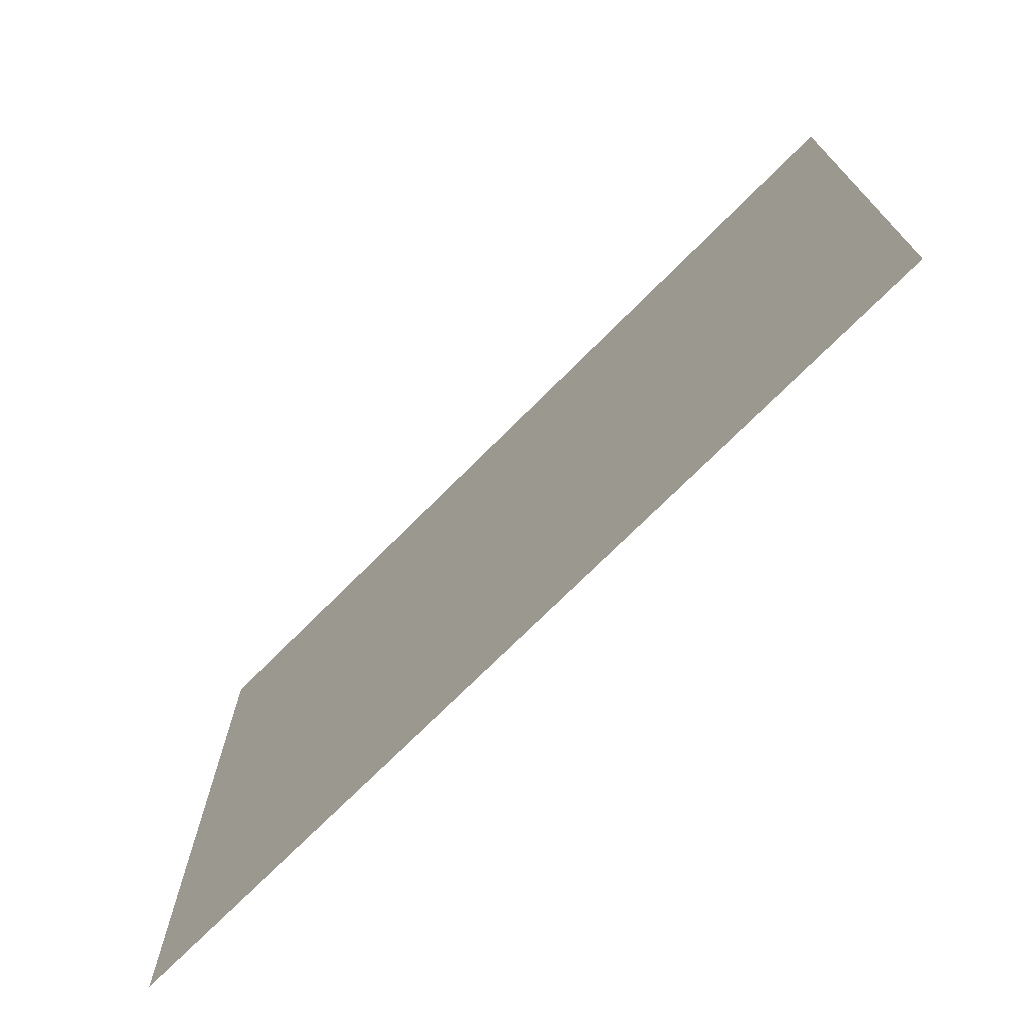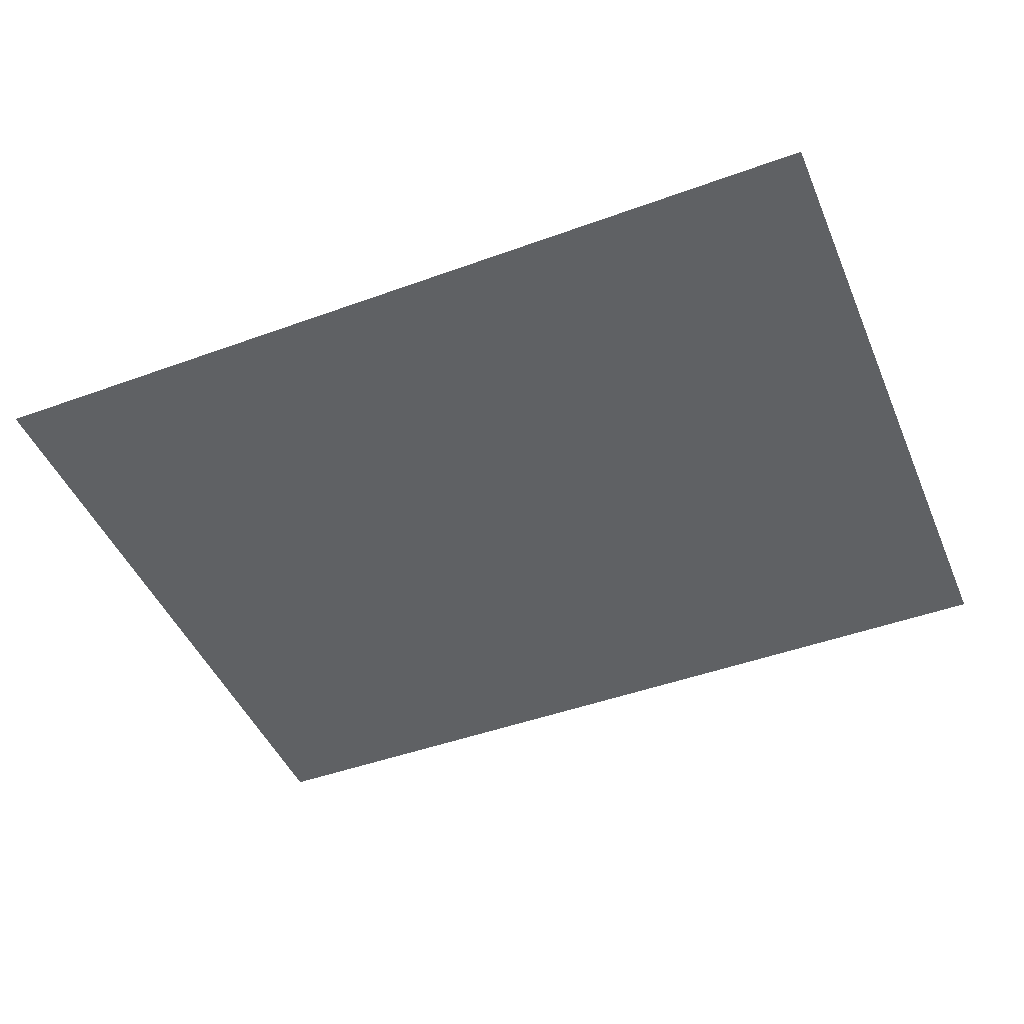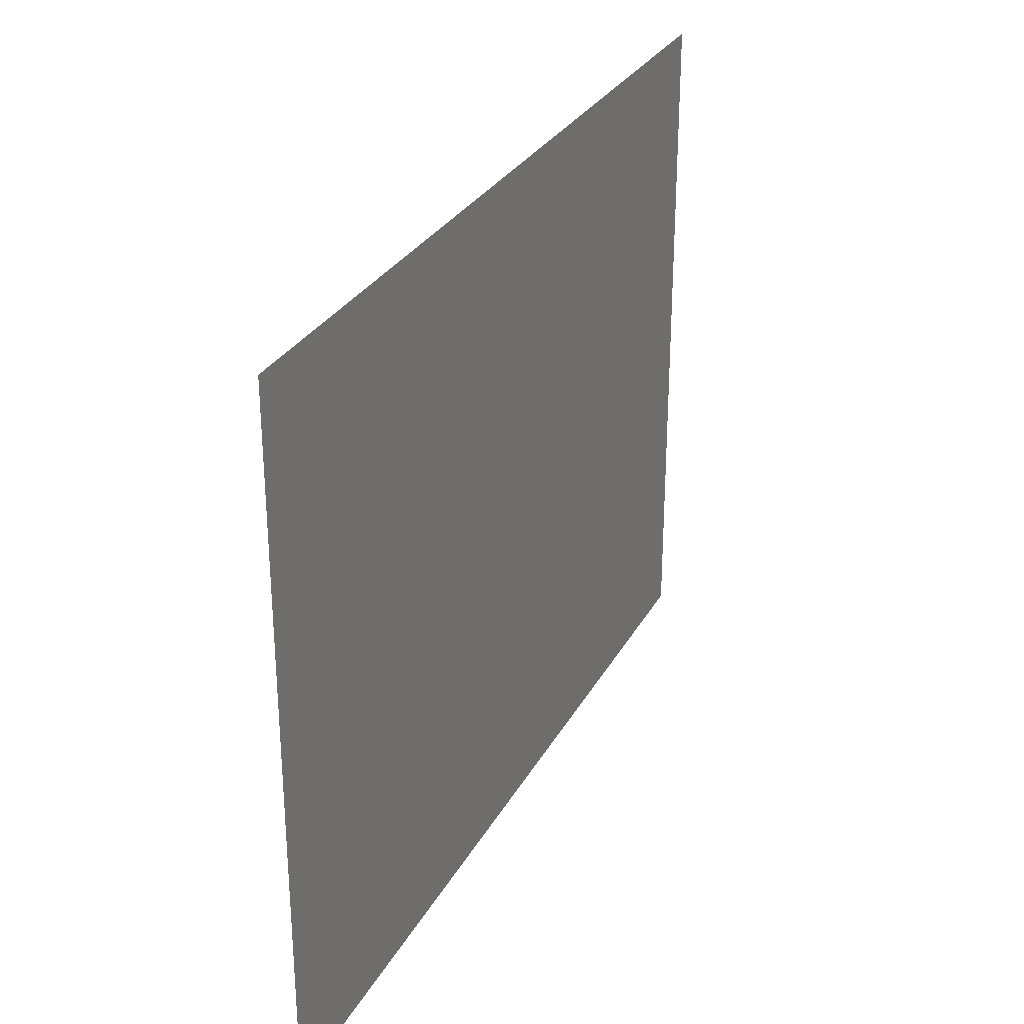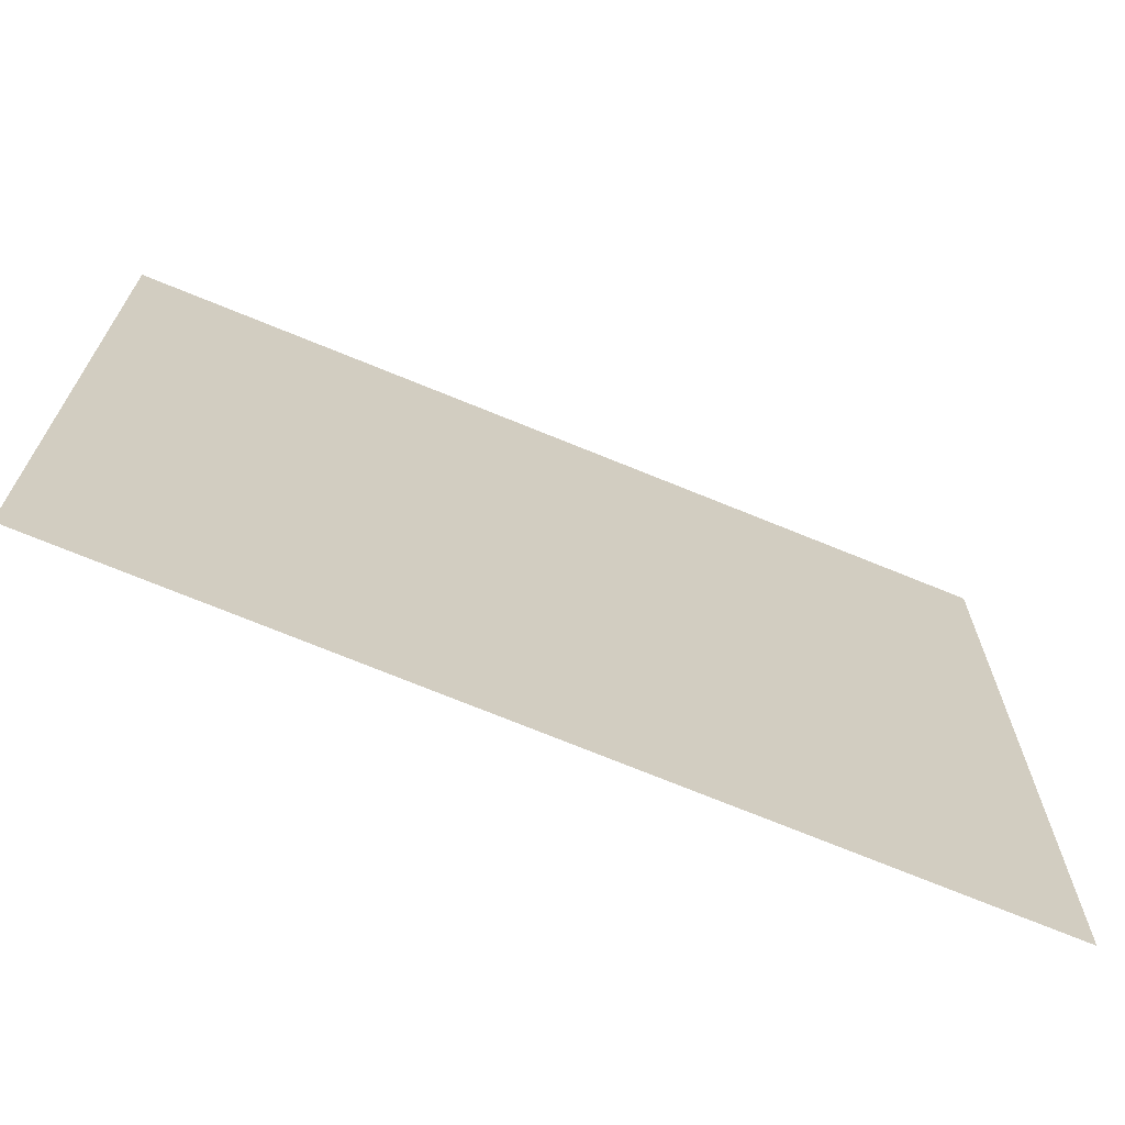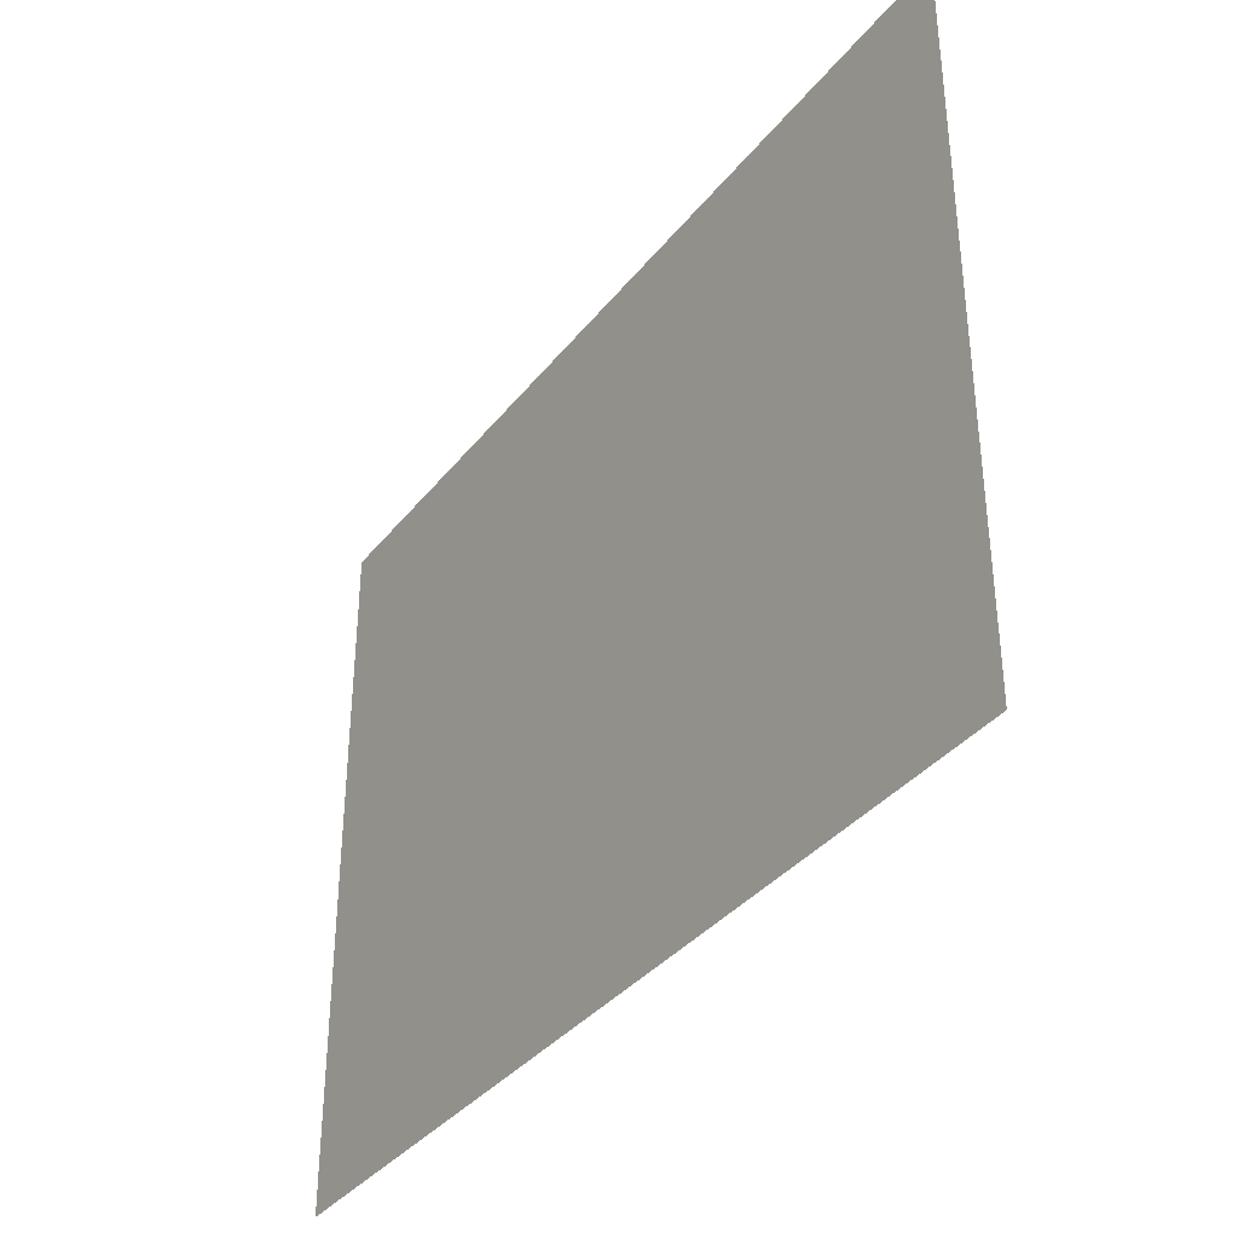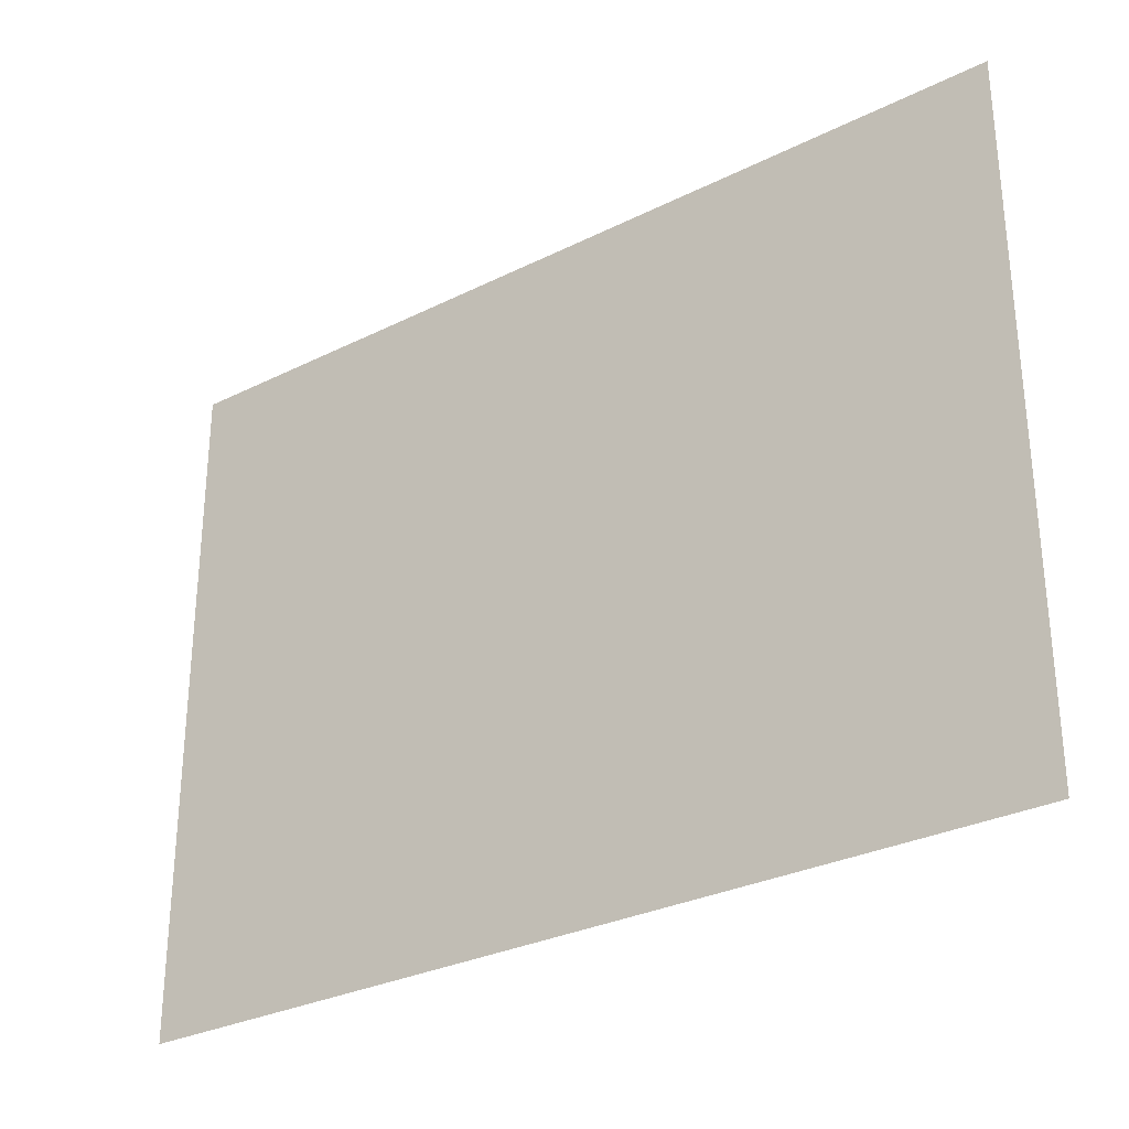
<metadata>
{"format":"obj","ext":"obj","renderer":"f3d","projection":"perspective","resolution":1024,"background":"white","views":[{"elev":-72.8,"azim":-134.8,"up":"+Y"},{"elev":-46.3,"azim":22.5,"up":"+Z"},{"elev":29.2,"azim":-66.3,"up":"+Y"},{"elev":-68.4,"azim":-22.9,"up":"+Y"},{"elev":-36.4,"azim":-123.4,"up":"+Y"},{"elev":-29.9,"azim":36.3,"up":"+Y"}]}
</metadata>
<code>
o FridgeDrawer1_24_FridgeDrawer1D6_1_GeomSubset_6
v 0.1165 0.04181 -1.089
v 0.1165 0.04181 -1.089
v 0.1165 0.04181 -1.089
v 0.1165 0.04181 -1.089
v 0.1165 0.04181 -1.089
v 0.1165 0.04181 -1.089
v 0.1165 0.04181 -1.089
v 0.1165 0.04181 -1.089
v 0.1165 0.04181 -1.089
v 0.1165 0.04181 -1.089
v 0.1165 0.04181 -1.089
v 0.1165 0.04181 -1.089
v 0.1165 0.04181 -1.089
v 0.1165 0.04181 -1.089
v 0.1165 0.04181 -1.089
v 0.1165 0.04181 -1.089
v 0.1165 0.04181 -1.089
v 0.1165 0.04181 -1.089
v 0.1165 0.04181 -1.089
v 0.1165 0.04181 -1.089
v 0.1165 0.04181 -1.089
v 0.1165 0.04181 -1.089
v 0.1165 0.04181 -1.089
v 0.1165 0.04181 -1.089
v 0.1165 0.04181 -1.089
v 0.1165 0.04181 -1.089
v 0.1165 0.04181 -1.089
v 0.1165 0.04181 -1.089
v 0.1343 0.2386 -0.421
v -0.5866 0.2386 -0.421
v 0.1343 -0.2816 -0.421
v -0.5866 -0.2816 -0.421
v -0.1575 0.2386 -0.421
v -0.0545 0.2386 -0.421
v -0.3978 0.2386 -0.421
v -0.2948 0.2386 -0.421
v -0.1575 -0.3058 -0.421
v -0.05491 -0.3006 -0.421
v -0.3974 -0.3006 -0.421
v -0.2948 -0.3058 -0.421
v -0.0545 0.2386 -0.664
v 0.1343 0.2386 -0.664
v -0.3978 0.2386 -0.664
v -0.5866 0.2386 -0.664
v -0.2948 0.2386 -0.664
v -0.1575 0.2386 -0.664
v 0.1216 0.2286 -0.421
v -0.5739 0.2286 -0.421
v 0.1216 -0.2727 -0.421
v -0.5739 -0.2727 -0.421
v -0.1575 0.2286 -0.421
v -0.0545 0.2286 -0.421
v -0.3978 0.2286 -0.421
v -0.2948 0.2286 -0.421
v -0.1579 -0.2957 -0.421
v -0.05609 -0.2906 -0.421
v -0.3962 -0.2906 -0.421
v -0.2944 -0.2957 -0.421
v 0.1216 0.2286 -0.6532
v -0.5739 0.2286 -0.6532
v -0.1575 0.2286 -0.6532
v -0.0545 0.2286 -0.6532
v -0.3978 0.2286 -0.6532
v -0.2948 0.2286 -0.6532
v 0.1343 0.2386 -0.4312
v -0.0545 0.2386 -0.4312
v 0.1343 -0.2816 -0.4312
v -0.05491 -0.3006 -0.4312
v -0.5866 -0.2816 -0.4312
v -0.3974 -0.3006 -0.4312
v -0.5866 0.2386 -0.4312
v -0.3978 0.2386 -0.4312
v -0.2948 -0.3058 -0.4312
v -0.1575 -0.3058 -0.4312
v -0.1575 0.2386 -0.4312
v -0.2948 0.2386 -0.4312
v -0.2944 -0.2957 -0.4312
v -0.3962 -0.2906 -0.4312
v -0.5739 -0.2727 -0.4312
v -0.5739 0.2286 -0.4312
v -0.3978 0.2286 -0.4312
v -0.2948 0.2286 -0.4312
v -0.1575 0.2286 -0.4312
v -0.0545 0.2286 -0.4312
v 0.1216 0.2286 -0.4312
v 0.1216 -0.2727 -0.4312
v -0.05609 -0.2906 -0.4312
v -0.1579 -0.2957 -0.4312
v 0.136 0.24 -0.4231
v -0.5883 0.24 -0.4231
v 0.136 -0.2828 -0.4231
v -0.5883 -0.2828 -0.4231
v -0.1575 0.24 -0.4231
v -0.0545 0.24 -0.4231
v -0.3978 0.24 -0.4231
v -0.2948 0.24 -0.4231
v -0.1575 -0.3072 -0.4231
v -0.05474 -0.302 -0.4231
v -0.3976 -0.302 -0.4231
v -0.2948 -0.3072 -0.4231
v 0.136 0.24 -0.4291
v -0.0545 0.24 -0.4291
v 0.136 -0.2828 -0.4291
v -0.05474 -0.302 -0.4291
v -0.5883 -0.2828 -0.4291
v -0.3976 -0.302 -0.4291
v -0.5883 0.24 -0.4291
v -0.3978 0.24 -0.4291
v -0.2948 -0.3072 -0.4291
v -0.1575 -0.3072 -0.4291
v -0.1575 0.24 -0.4291
v -0.2948 0.24 -0.4291
v -0.05491 -0.3006 -0.6209
v -0.05488 -0.2627 -0.664
v 0.1343 -0.2816 -0.6209
v 0.1343 -0.2437 -0.664
v -0.3974 -0.2627 -0.664
v -0.3974 -0.3006 -0.6209
v -0.5866 -0.2437 -0.664
v -0.5866 -0.2816 -0.6209
v -0.1575 -0.2678 -0.664
v -0.1575 -0.3058 -0.6209
v -0.2948 -0.3058 -0.6209
v -0.2948 -0.2678 -0.664
v 0.1216 -0.2348 -0.6532
v 0.1216 -0.2727 -0.6101
v -0.5739 -0.2727 -0.6101
v -0.5739 -0.2348 -0.6532
v -0.1579 -0.2577 -0.6532
v -0.1579 -0.2957 -0.6101
v -0.05609 -0.2906 -0.6101
v -0.05597 -0.2527 -0.6532
v -0.3963 -0.2527 -0.6532
v -0.3962 -0.2906 -0.6101
v -0.2944 -0.2577 -0.6532
v -0.2944 -0.2957 -0.6101
v -0.3974 -0.2772 -0.6607
v -0.2948 -0.2823 -0.6607
v -0.3974 -0.2895 -0.6514
v -0.2948 -0.2947 -0.6514
v -0.3974 -0.2977 -0.6374
v -0.2948 -0.3029 -0.6374
v -0.1575 -0.2823 -0.6607
v -0.05489 -0.2772 -0.6607
v -0.1575 -0.2947 -0.6514
v -0.0549 -0.2895 -0.6514
v -0.1575 -0.3029 -0.6374
v -0.0549 -0.2977 -0.6374
v -0.5866 -0.2582 -0.6607
v -0.5866 -0.2705 -0.6514
v -0.5866 -0.2787 -0.6374
v 0.1343 -0.2582 -0.6607
v 0.1343 -0.2705 -0.6514
v 0.1343 -0.2787 -0.6374
v 0.1216 -0.2493 -0.6499
v -0.05602 -0.2672 -0.6499
v 0.1216 -0.2616 -0.6406
v -0.05606 -0.2795 -0.6406
v 0.1216 -0.2698 -0.6266
v -0.05608 -0.2877 -0.6266
v -0.3963 -0.2672 -0.6499
v -0.5739 -0.2493 -0.6499
v -0.3962 -0.2795 -0.6406
v -0.5739 -0.2616 -0.6406
v -0.3962 -0.2877 -0.6266
v -0.5739 -0.2698 -0.6266
v -0.1579 -0.2723 -0.6499
v -0.2944 -0.2723 -0.6499
v -0.1579 -0.2846 -0.6406
v -0.2944 -0.2846 -0.6406
v -0.1579 -0.2928 -0.6266
v -0.2944 -0.2928 -0.6266
f 25 26 28 27

</code>
